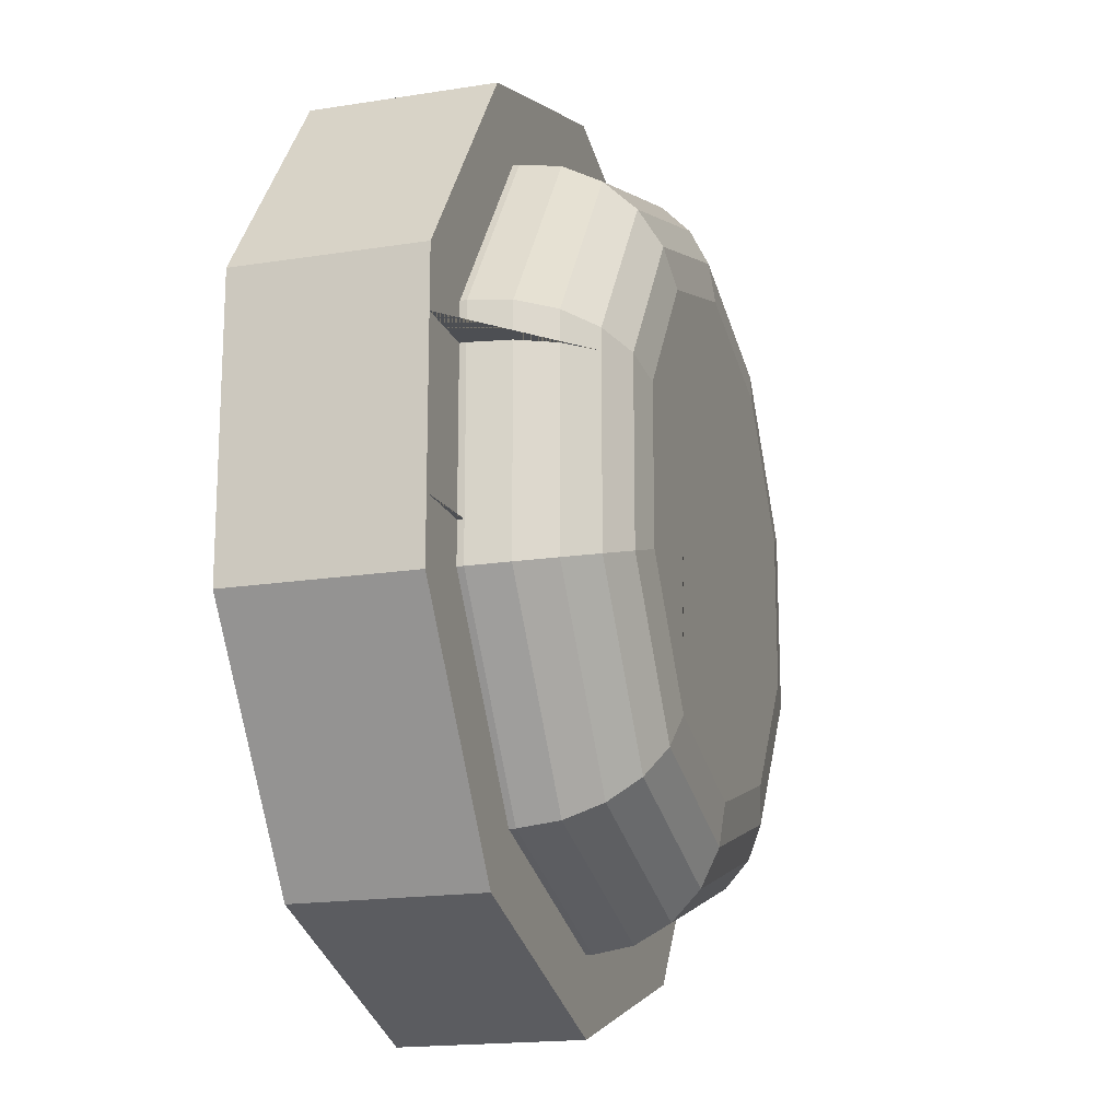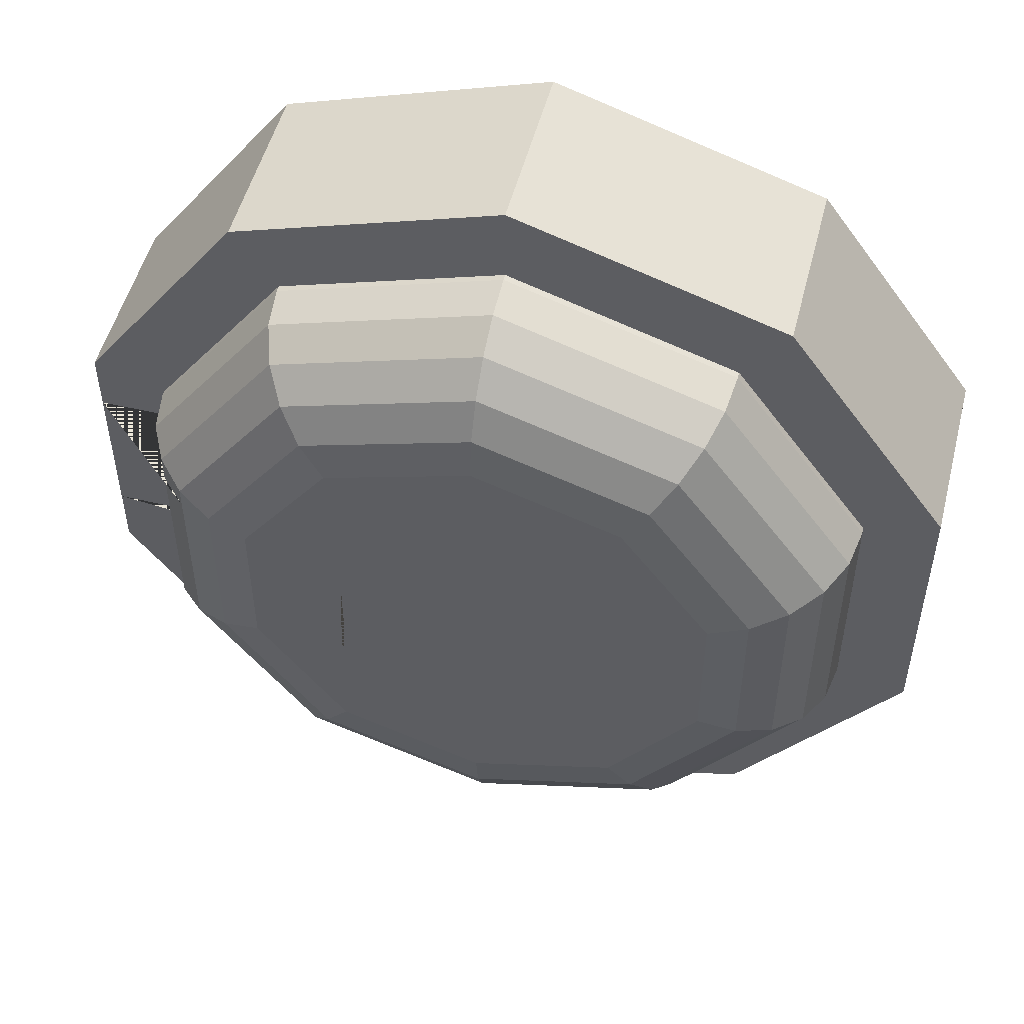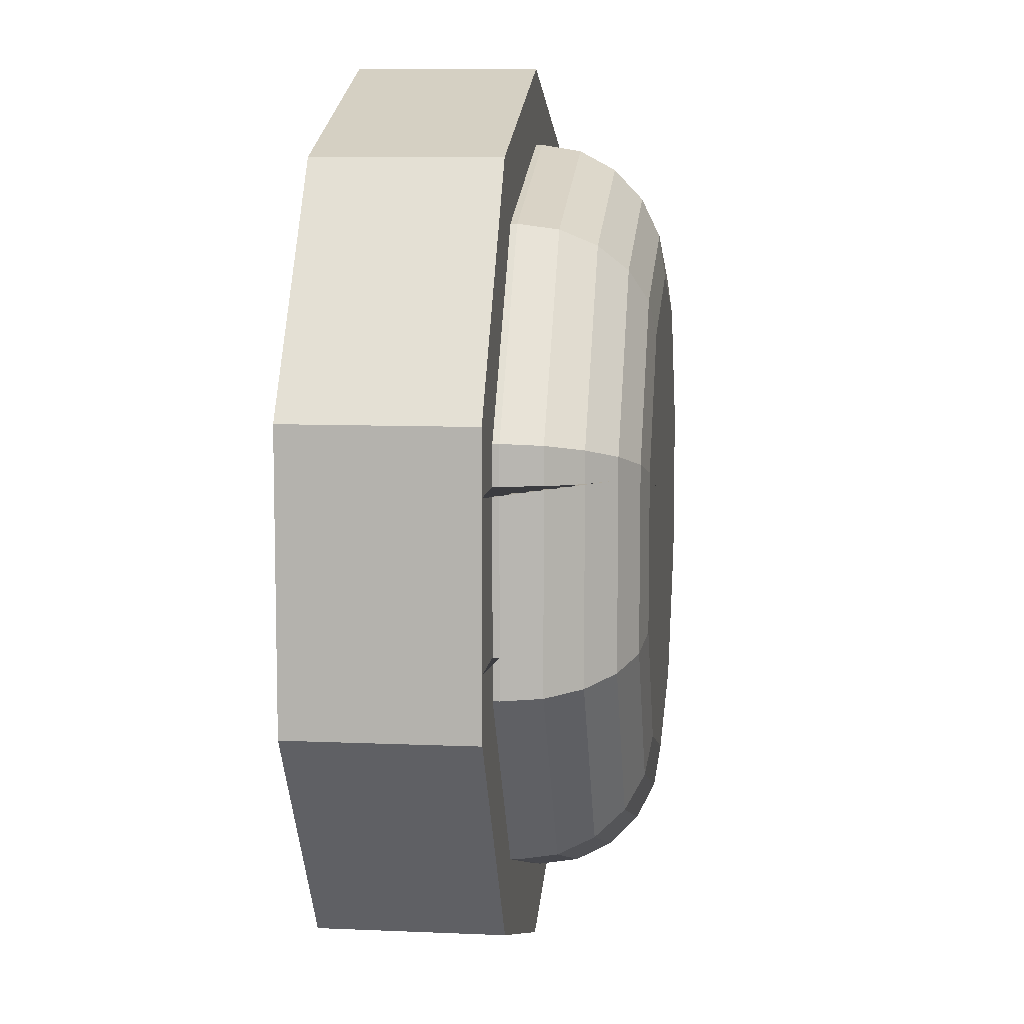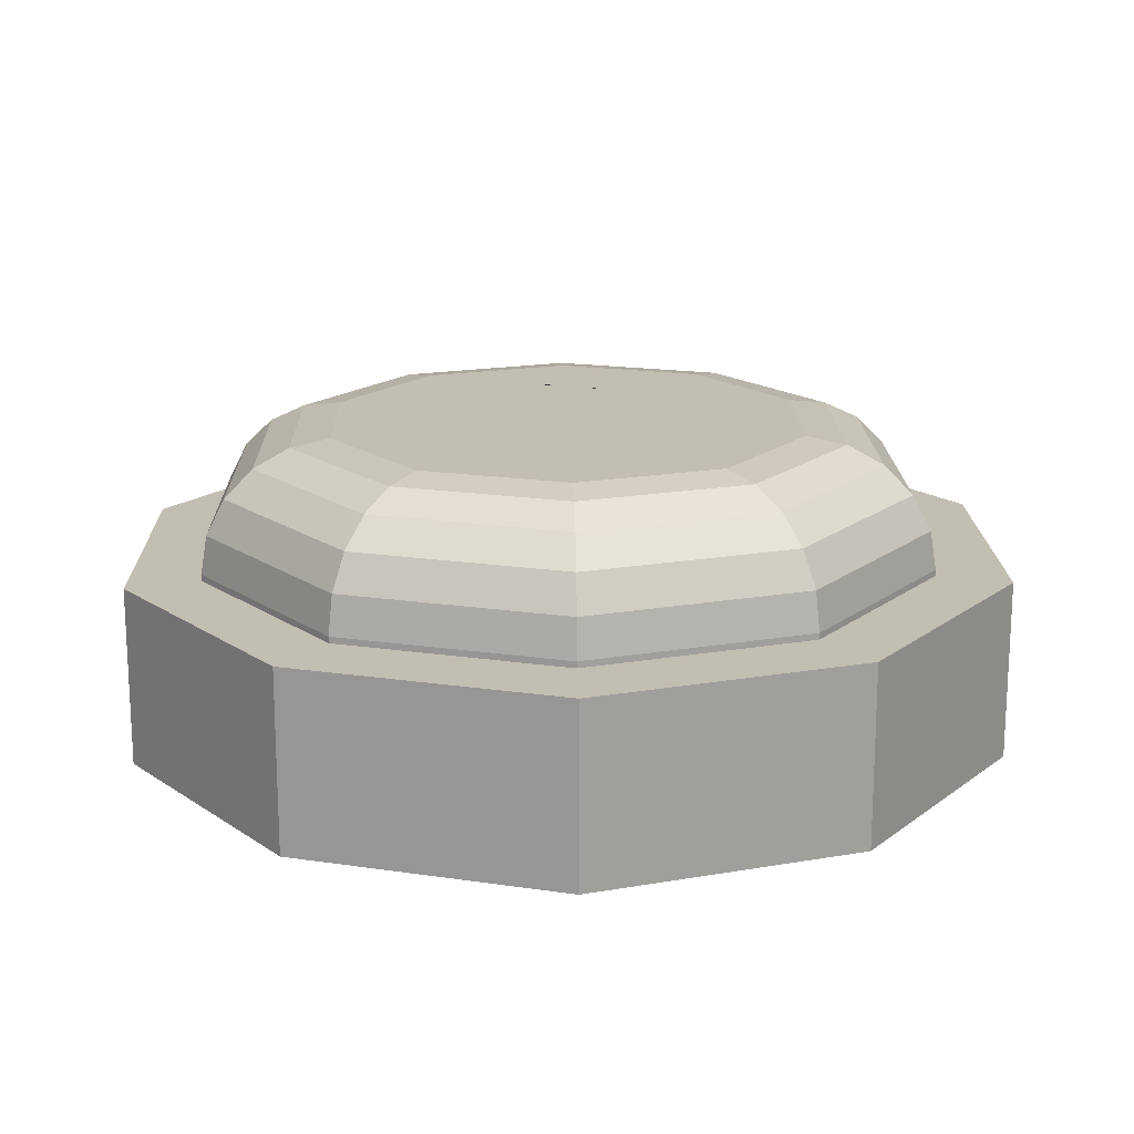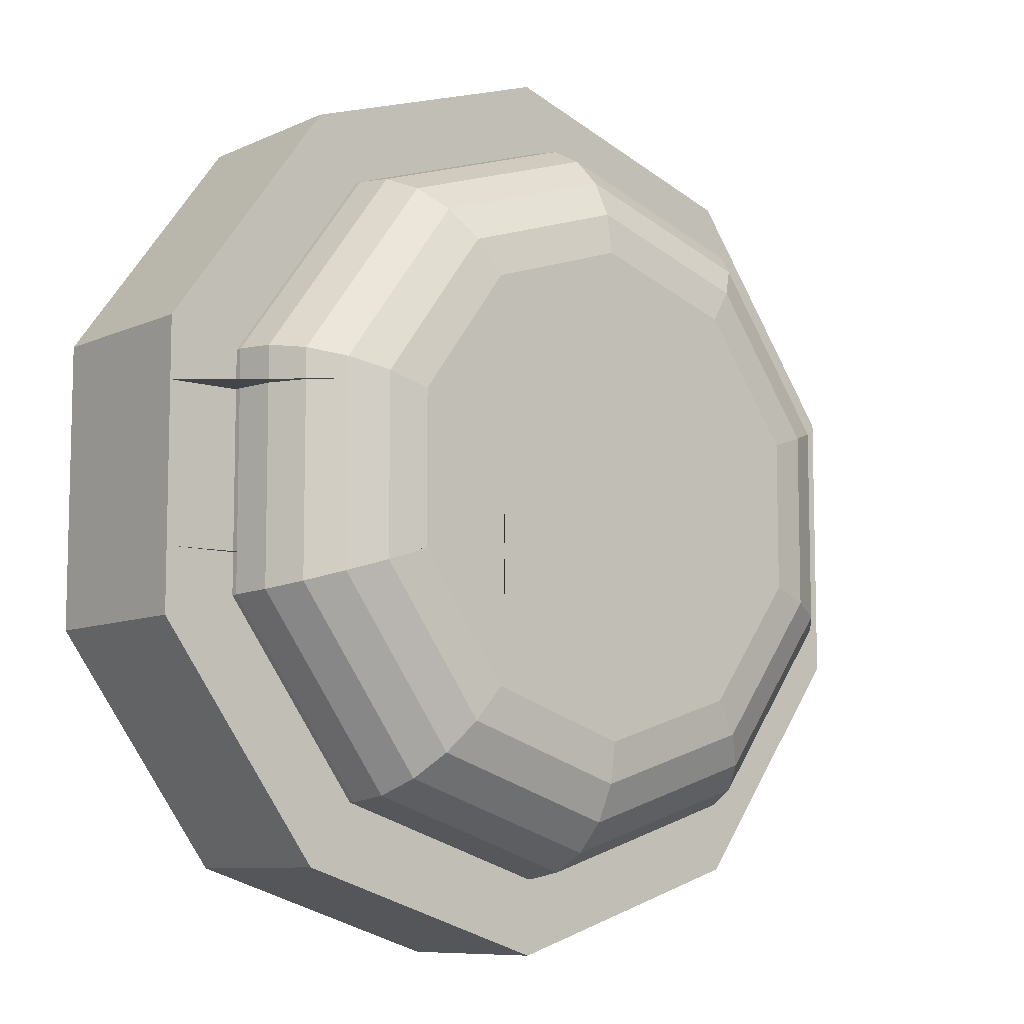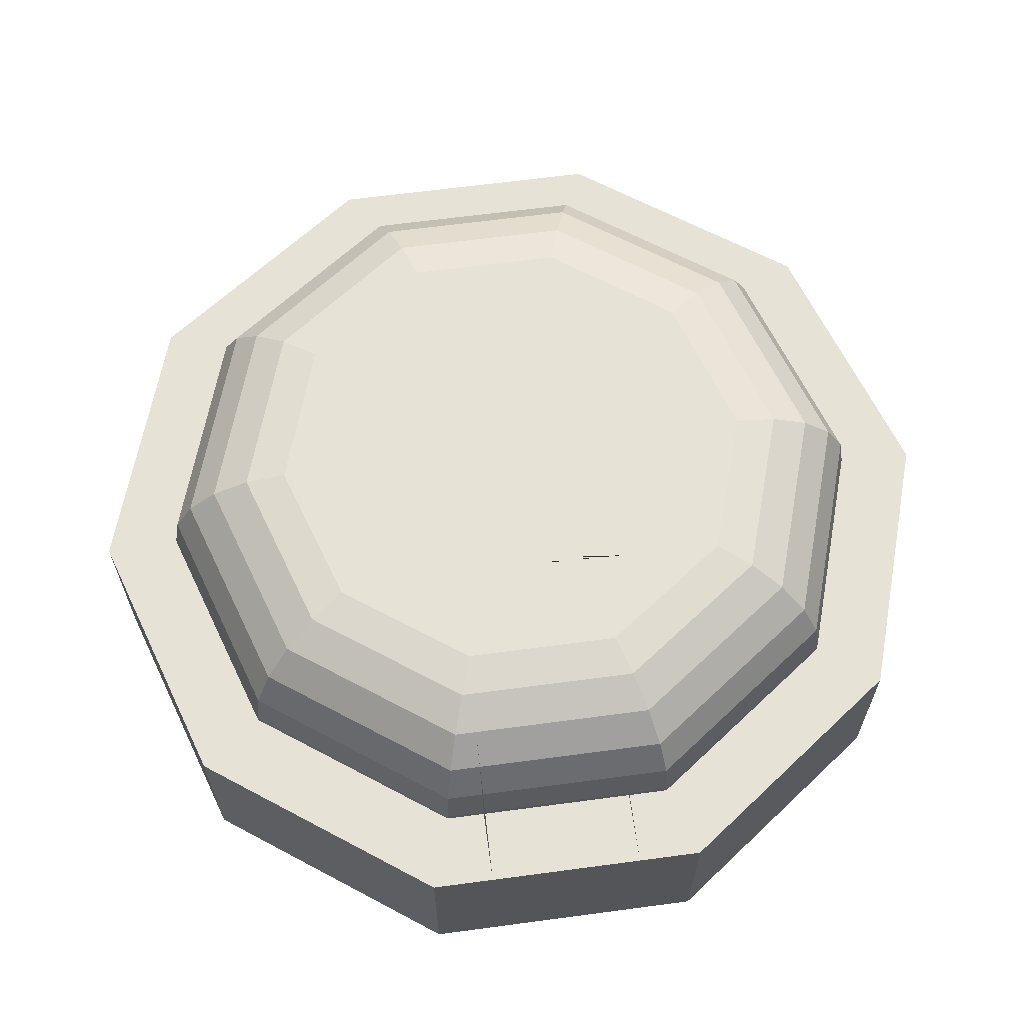
<metadata>
{"format":"obj","ext":"obj","renderer":"f3d","projection":"perspective","resolution":1024,"background":"white","views":[{"elev":-17.6,"azim":107.4,"up":"+Z"},{"elev":51.6,"azim":-165.7,"up":"+Z"},{"elev":8.8,"azim":96.7,"up":"+Z"},{"elev":17.3,"azim":-73.3,"up":"+Y"},{"elev":-8.8,"azim":140.2,"up":"+Z"},{"elev":63.9,"azim":82.3,"up":"+Y"}]}
</metadata>
<code>
o Turela
v -0.01731 0.5089 -0.5
v -0.01731 0.7089 -0.5
v 0.2766 0.5089 -0.4045
v 0.2766 0.7089 -0.4045
v 0.4582 0.5089 -0.1545
v 0.4582 0.7089 -0.1545
v 0.4582 0.5089 0.1545
v 0.4582 0.7089 0.1545
v 0.2766 0.5089 0.4045
v 0.2766 0.7089 0.4045
v -0.01731 0.5089 0.5
v -0.01731 0.7089 0.5
v -0.3112 0.5089 0.4045
v -0.3112 0.7089 0.4045
v -0.4928 0.5089 0.1545
v -0.4928 0.7089 0.1545
v -0.4928 0.5089 -0.1545
v -0.4928 0.7089 -0.1545
v -0.3112 0.5089 -0.4045
v -0.3112 0.7089 -0.4045
v 0.2274 0.7089 -0.3368
v -0.01731 0.7089 -0.4163
v -0.262 0.7089 -0.3368
v -0.4132 0.7089 -0.1286
v -0.4132 0.7089 0.1286
v -0.262 0.7089 0.3368
v -0.01731 0.7089 0.4163
v 0.2274 0.7089 0.3368
v 0.3786 0.7089 0.1286
v 0.3786 0.7089 -0.1286
v 0.1416 0.8546 -0.2188
v 0.2274 0.7159 -0.3368
v 0.1681 0.8478 -0.2552
v 0.192 0.8281 -0.2881
v 0.211 0.7974 -0.3142
v 0.2232 0.7588 -0.331
v -0.01731 0.7159 -0.4163
v -0.01731 0.8546 -0.2704
v -0.01731 0.7588 -0.4091
v -0.01731 0.7974 -0.3884
v -0.01731 0.8281 -0.3562
v -0.01731 0.8478 -0.3155
v 0.2399 0.8546 -0.08357
v 0.3786 0.7159 -0.1286
v 0.2827 0.8478 -0.09749
v 0.3214 0.8281 -0.1101
v 0.3521 0.7974 -0.12
v 0.3718 0.7588 -0.1264
v -0.262 0.7159 -0.3368
v -0.1763 0.8546 -0.2188
v -0.2578 0.7588 -0.331
v -0.2456 0.7974 -0.3142
v -0.2266 0.8281 -0.2881
v -0.2028 0.8478 -0.2552
v -0.4132 0.7159 -0.1286
v -0.2745 0.8546 -0.08357
v -0.4064 0.7588 -0.1264
v -0.3867 0.7974 -0.12
v -0.356 0.8281 -0.1101
v -0.3174 0.8478 -0.09749
v -0.4132 0.7159 0.1286
v -0.2745 0.8546 0.08357
v -0.4064 0.7588 0.1264
v -0.3867 0.7974 0.12
v -0.356 0.8281 0.1101
v -0.3174 0.8478 0.09749
v -0.262 0.7159 0.3368
v -0.1763 0.8546 0.2188
v -0.2578 0.7588 0.331
v -0.2456 0.7974 0.3142
v -0.2266 0.8281 0.2881
v -0.2028 0.8478 0.2552
v -0.01731 0.7159 0.4163
v -0.01731 0.8546 0.2704
v -0.01731 0.7588 0.4091
v -0.01731 0.7974 0.3884
v -0.01731 0.8281 0.3562
v -0.01731 0.8478 0.3155
v 0.2274 0.7159 0.3368
v 0.1416 0.8546 0.2188
v 0.2232 0.7588 0.331
v 0.211 0.7974 0.3142
v 0.192 0.8281 0.2881
v 0.1681 0.8478 0.2552
v 0.3786 0.7159 0.1286
v 0.2399 0.8546 0.08357
v 0.3718 0.7588 0.1264
v 0.3521 0.7974 0.12
v 0.3214 0.8281 0.1101
v 0.2827 0.8478 0.09749
v 0.4582 0.7089 0.08654
v 0.4582 0.5089 0.08633
v -0.0477 0.5089 0.08633
v 0.2376 0.8546 0.08669
v 0.1337 0.8546 0.08669
v 0.2495 0.8531 0.08669
v 0.3786 0.7159 0.08655
v 0.3718 0.7588 0.08659
v 0.3521 0.7974 0.08663
v 0.3214 0.8281 0.08666
v 0.2827 0.8478 0.08668
v 0.3786 0.7089 0.08654
v 0.2415 0.8543 -0.0841
v 0.2395 0.8546 -0.0841
v 0.4582 0.5089 -0.08446
v 0.4582 0.7089 -0.08426
v -0.0477 0.5089 -0.08446
v 0.1337 0.8546 -0.0841
v 0.3786 0.7159 -0.08425
v 0.3718 0.7588 -0.08421
v 0.3521 0.7974 -0.08417
v 0.3214 0.8281 -0.08413
v 0.2827 0.8478 -0.08411
v 0.3786 0.7089 -0.08426
v 0.3786 0.7159 -0.08425
v 0.3718 0.7588 -0.08421
v 0.3521 0.7974 -0.08417
v 0.3214 0.8281 -0.08413
v 0.2827 0.8478 -0.08411
v 0.2415 0.8543 -0.0841
v 0.2395 0.8546 -0.0841
v 0.1337 0.8546 -0.0841
v -0.0477 0.5089 -0.08446
v 0.4582 0.5089 -0.08446
v 0.4582 0.7089 -0.08426
v 0.3786 0.7089 -0.08426
f 1 2 4 3
f 3 4 6 5
f 7 8 10 9
f 9 10 12 11
f 11 12 14 13
f 13 14 16 15
f 15 16 18 17
f 17 18 20 19
f 19 20 2 1
f 32 37 39 36
f 36 39 40 35
f 35 40 41 34
f 34 41 42 33
f 33 42 38 31
f 44 32 36 48
f 48 36 35 47
f 47 35 34 46
f 46 34 33 45
f 37 49 51 39
f 39 51 52 40
f 40 52 53 41
f 41 53 54 42
f 42 54 50 38
f 49 55 57 51
f 51 57 58 52
f 52 58 59 53
f 53 59 60 54
f 54 60 56 50
f 55 61 63 57
f 57 63 64 58
f 58 64 65 59
f 59 65 66 60
f 60 66 62 56
f 61 67 69 63
f 63 69 70 64
f 64 70 71 65
f 65 71 72 66
f 66 72 68 62
f 67 73 75 69
f 69 75 76 70
f 70 76 77 71
f 71 77 78 72
f 72 78 74 68
f 73 79 81 75
f 75 81 82 76
f 76 82 83 77
f 77 83 84 78
f 78 84 80 74
f 79 85 87 81
f 81 87 88 82
f 82 88 89 83
f 83 89 90 84
f 4 2 22 21
f 2 20 23 22
f 20 18 24 23
f 18 16 25 24
f 16 14 26 25
f 14 12 27 26
f 12 10 28 27
f 10 8 29 28
f 6 4 21 30
f 30 21 32 44
f 23 24 55 49
f 27 28 79 73
f 24 25 61 55
f 28 29 85 79
f 25 26 67 61
f 22 23 49 37
f 26 27 73 67
f 21 22 37 32
f 91 8 7 92
f 7 9 11 13 15 93 92
f 80 94 95
f 96 86 94
f 80 84 90 96 94
f 98 87 85 97
f 99 88 87 98
f 100 89 88 99
f 101 90 89 100
f 96 90 101
f 100 99 98 97 102 91 92 93 95 94 96 101
f 102 29 8 91
f 97 85 29 102
f 43 103 104
f 103 45 33 31 104
f 105 5 6 106
f 106 91 92 105
f 92 93 107 105
f 17 19 1 3 5 105 107 93 15
f 95 94 86 43 104 108 31 38 50 56 62 68 74 80
f 31 108 104
f 109 44 48 110
f 110 98 97 109
f 111 99 98 110
f 110 48 47 111
f 111 47 46 112
f 112 100 99 111
f 112 46 45 113
f 113 101 100 112
f 113 45 103
f 103 43 86 96 101 113
f 115 116 117 118 119 120 121 122 123 124 125 126
f 106 6 30 114
f 114 102 91 106
f 114 30 44 109
f 109 97 102 114

</code>
